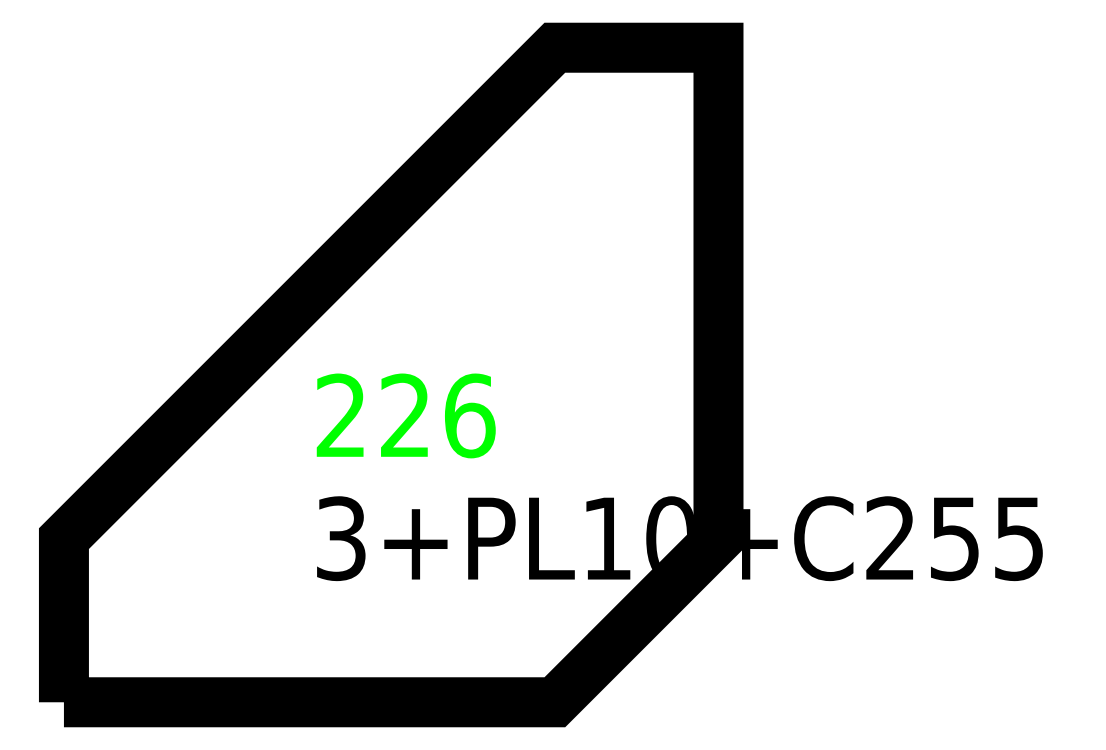
<metadata>
{"format":"dxf","ext":"dxf","renderer":"ezdxf+matplotlib","layout":"modelspace","background":"white","min_lineweight":24,"dpi":150}
</metadata>
<code>
0
SECTION
2
ENTITIES
0
TEXT
8
SCRIBE
10
30
20
30
30
0
40
10
1
226
0
TEXT
8
TEXT
10
30
20
15
30
0
40
10
1
3+PL10+C255
0
POLYLINE
8
CUT
66
1
10
0
20
0
30
0
70
1
0
VERTEX
8
CUT
10
0
20
0
30
0
42
0
0
VERTEX
8
CUT
10
0
20
20
30
0
42
0
0
VERTEX
8
CUT
10
60
20
80
30
0
42
0
0
VERTEX
8
CUT
10
80
20
80
30
0
42
0
0
VERTEX
8
CUT
10
80
20
20
30
0
42
0
0
VERTEX
8
CUT
10
60
20
0
30
0
42
0
0
SEQEND
0
ENDSEC
0
EOF

</code>
